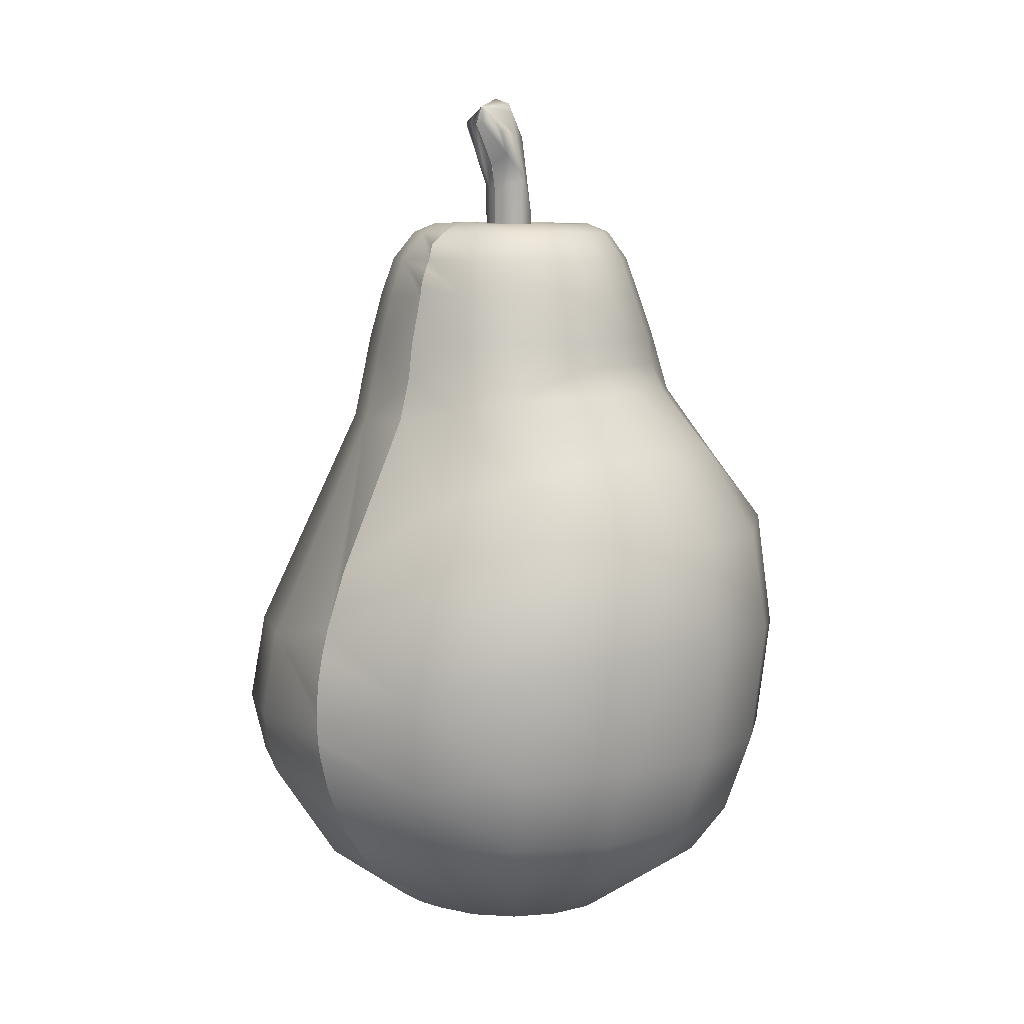
<metadata>
{"format":"obj","ext":"obj","renderer":"f3d","projection":"perspective","resolution":1024,"background":"white","views":[{"elev":8.2,"azim":133.4,"up":"+Y"}]}
</metadata>
<code>
v  -17.18 -41.47 0.0002
v  -29.29 -31.73 -12.13
v  -15.85 -41.47 -6.566
v  22.45 -31.74 22.45
v  15.85 -17.17 38.27
v  12.13 -31.74 29.29
v  -0 -12.14 -41.56
v  16.47 6.077 -40.43
v  15.79 -12.23 -38.34
v  29.1 5.094 29.23
v  9.648 38.95 24.15
v  15.73 5.094 38.14
v  -16.77 64.53 7.451
v  -15.38 68.76 0.0326
v  -18.19 64.52 0.0311
v  23.2 32.42 -23.93
v  23.23 41.47 -9.978
v  30.43 27.59 -12.91
v  -37.72 15.21 -15.86
v  -30.43 27.59 -12.91
v  -23.2 32.42 -23.93
v  -31.74 -31.74 0.0006
v  -0 -41.46 -17.18
v  -0 -31.73 -31.74
v  12.13 -31.73 -29.29
v  15.85 -41.47 6.567
v  17.18 -41.47 0.0002
v  29.29 -31.74 12.13
v  -2.102 66.1 0.2516
v  -4.211 68.16 0.0333
v  -3.886 68.25 1.726
v  37.97 5.516 15.8
v  23.29 39.05 10.02
v  17.85 38.95 18.51
v  -29.1 5.094 29.23
v  -17.85 38.95 18.51
v  -23.29 39.05 10.02
v  -22.45 -31.74 22.45
v  -29.32 -17.17 29.32
v  -38.27 -17.07 15.85
v  13.79 69.55 0.0325
v  12.06 70.13 0.0324
v  11.13 70.14 4.877
v  8.525 70.1 -8.927
v  5.856 70.08 -6.123
v  7.644 70.15 -3.295
v  -37.97 5.516 15.8
v  -41.07 8.467 -0.0143
v  17.76 43.14 -18.49
v  -15.49 21.14 -38.45
v  0 34.78 -33.96
v  0 21.53 -41.72
v  12.15 -41.46 -12.15
v  22.44 -31.73 -22.44
v  29.29 -31.73 -12.13
v  29.23 -12.96 -29.36
v  30.54 3.994 -30.92
v  40 -0.8379 -16.7
v  -15.79 -12.23 -38.34
v  -16.47 6.077 -40.43
v  -0 6.357 -43.85
v  -37.32 -24.83 0.0001
v  -38.2 -14.64 -15.87
v  -34.43 -24.61 -14.27
v  41.07 8.467 -0.0143
v  29.32 -17.17 29.32
v  -16.76 64.52 -7.388
v  -10.87 68.74 -11.39
v  -12.78 64.51 -13.69
v  7.338 64.5 -17.88
v  5.875 68.74 -14.88
v  10.87 68.74 -11.39
v  7.341 64.53 17.95
v  0 68.77 16.19
v  0.2797 64.53 19.45
v  -10.87 68.77 11.46
v  -8.528 70.14 8.995
v  -11.13 70.14 4.877
v  0 -31.74 31.74
v  0 -17.17 41.47
v  -15.85 -17.17 38.27
v  0 5.094 41.33
v  -9.648 38.95 24.15
v  -15.73 5.094 38.14
v  37.72 15.21 -15.86
v  12.15 -41.47 12.15
v  -12.15 -41.47 12.15
v  -29.29 -31.74 12.13
v  8.644 51.85 -21.89
v  8.1 58.81 -19.81
v  14.75 58.81 -15.17
v  -12.5 34.5 -31.3
v  15.49 21.14 -38.45
v  12.5 34.5 -31.3
v  -29.23 -12.96 -29.36
v  -12.15 -41.46 -12.15
v  -22.44 -31.73 -22.44
v  -12.13 -31.73 -29.29
v  40.17 -7.807 16.65
v  43.28 -8.613 -0.0111
v  43.48 -5.685 -0.0132
v  13.34 64.51 -13.69
v  20.88 51.56 -9.045
v  -6.782 64.53 17.95
v  -5.878 68.77 14.95
v  0 38.95 26.16
v  -41.45 -16.33 -0.0043
v  -43.48 -5.685 -0.0132
v  -40 -0.8379 -16.7
v  -28.75 21.93 -29.38
v  -30.54 3.994 -30.92
v  17.33 64.53 7.451
v  10.87 68.77 11.46
v  13.34 64.53 13.76
v  16.01 51.26 16.82
v  -23.23 41.47 -9.978
v  -16 51.77 -16.76
v  -17.76 43.14 -18.49
v  -6.778 64.5 -17.88
v  0 68.74 -16.12
v  0.2797 64.5 -19.38
v  -2.338 67.67 -3.646
v  -2.398 69.2 -6.053
v  -4.436 69.26 -4.631
v  -14.19 68.75 -6.143
v  -8.525 70.1 -8.927
v  -5.856 70.08 -6.123
v  -3.165 70.05 -8.001
v  21.17 -39.58 0.0003
v  15.85 -41.47 -6.566
v  24.94 -37.32 0.0004
v  6.566 -41.46 -15.85
v  26.38 -24.4 -26.39
v  38.2 -14.64 -15.87
v  34.43 -24.61 -14.27
v  0 -44.89 -0.0002
v  0 -41.47 17.18
v  -6.567 -41.47 15.85
v  -12.13 -31.74 29.29
v  31.74 -31.74 0.0006
v  38.27 -17.07 15.85
v  -20.9 51.27 9.109
v  -18.61 58.82 -8.189
v  -8.644 51.85 -21.89
v  -7.541 58.81 -19.81
v  0.2797 58.81 -21.47
v  0 51.87 -23.72
v  -0 -44.01 -8.739
v  -4.296 -44.67 -0.8534
v  -8.74 -44.02 0
v  -8.065 -44.02 -3.341
v  18.75 64.52 0.0311
v  17.32 64.52 -7.388
v  18.1 66.84 0.0328
v  -1.494 66.22 1.605
v  -2.978 68.27 3.163
v  -1.61 68.27 4.118
v  4.436 69.26 -4.631
v  5.79 69.39 -2.488
v  2.019 65.81 -0.611
v  0 62.85 0.0335
v  2.071 65.9 -0.3992
v  -7.545 58.83 19.88
v  -12.78 64.53 13.76
v  -16.01 51.26 16.82
v  43.4 -2.537 -0.0148
v  43 0.8542 -0.0157
v  39.58 -20.8 -0.0014
v  -11.13 70.12 -4.811
v  -7.646 70.25 3.361
v  -8.284 70.22 0.0326
v  -33.11 22.75 0.0022
v  -0 -24.3 -37.33
v  14.26 -24.31 -34.45
v  8.104 58.83 19.88
v  0 51.26 23.78
v  -25.22 39.79 0.0225
v  -22.64 51.36 0.0317
v  -20.88 51.56 -9.045
v  20.75 58.83 0.0313
v  20.9 51.27 9.109
v  22.64 51.36 0.0317
v  1.861 66.21 1.081
v  2.978 68.27 3.163
v  4.128 68.22 0.8954
v  7.646 70.25 3.361
v  6.567 -41.47 15.85
v  10.22 70.39 0.0324
v  5.878 68.77 14.95
v  25.22 39.79 0.0225
v  37.53 17.19 -0.0078
v  -8.656 51.26 21.95
v  19.17 58.83 8.253
v  16 51.77 -16.76
v  13.02 -42.95 0.0001
v  8.065 -44.02 -3.341
v  -18.61 58.83 8.253
v  -14.26 -24.31 -34.45
v  8.066 -44.02 3.341
v  8.74 -44.02 0
v  0 70.26 8.74
v  -3.167 70.26 8.068
v  -8.891 47.97 -22.47
v  8.656 51.26 21.95
v  37.32 -24.83 0.0001
v  34.7 -28.46 0.0006
v  3.165 70.05 -8.001
v  2.398 69.2 -6.053
v  0.9948 65.26 -1.927
v  1.173 65.29 -1.815
v  2.338 67.67 -3.646
v  30.79 -8.11 30.81
v  41.45 -16.33 -0.0043
v  -4.608 70.09 -11.66
v  0 70.05 -8.672
v  0 70.09 -12.64
v  -5.875 68.74 -14.88
v  14.19 68.77 6.21
v  11.13 70.12 -4.811
v  15.38 68.76 0.0326
v  14.19 68.75 -6.143
v  6.18 -44.02 6.18
v  -14.19 68.77 6.21
v  -40.17 -7.807 16.65
v  -6.179 -44.01 -6.179
v  -6.566 -41.46 -15.85
v  -3.34 -44.01 -8.064
v  28.75 18.24 -29.38
v  -6.18 -44.02 6.18
v  -0.2065 65.22 -2.18
v  0 67.63 -4.395
v  -0.8196 67.63 -4.307
v  -30.79 -8.11 30.81
v  16.64 -8.11 40.2
v  -16.64 -8.11 40.2
v  8.891 47.97 -22.47
v  0 -8.11 43.57
v  3.34 -44.01 -8.064
v  6.179 -44.01 -6.179
v  -1.675 -44.66 -4.044
v  19.17 58.82 -8.189
v  8.284 70.22 0.0326
v  -26.38 -24.4 -26.39
v  0.2797 58.83 21.54
v  14.75 58.83 15.24
v  0 70.14 12.71
v  4.61 70.14 11.73
v  -14.19 58.83 15.24
v  -20.19 58.83 0.0313
v  23.32 46.26 0.0286
v  -15.85 -41.47 6.567
v  42.84 -11.35 -0.0088
v  -14.19 58.81 -15.17
v  3.641 -44.66 -2.434
v  1.675 -44.66 -4.044
v  -1.949 65.72 -0.8168
v  0 62.45 0.0305
v  -1.861 65.62 -1.015
v  -3.885 67.95 -1.659
v  4.608 70.09 -11.66
v  20.06 61.85 0.0312
v  19.48 63.23 0.0312
v  42.24 4.514 -0.0156
v  0 43.96 -26.2
v  9.585 43.87 -24.16
v  -9.585 43.87 -24.16
v  -8.066 -44.02 3.341
v  0 -44.89 -0.0002
v  8.528 70.14 8.995
v  -12.06 70.13 0.0324
v  1.61 68.27 4.118
v  0 63.32 0.0369
v  0 68.27 4.46
v  3.167 70.26 8.068
v  -4.61 70.14 11.73
v  1.861 65.62 -1.015
v  3.885 67.95 -1.659
v  3.498 67.83 -2.426
v  1.34 65.33 -1.686
v  2.977 67.73 -3.098
v  -6.275 69.51 0.0328
v  -1.861 66.21 1.081
v  -1.95 66.19 0.8838
v  0.2065 65.22 -2.18
v  0 65.22 -2.192
v  -1.493 65.39 -1.54
v  0 62.1 0.0278
v  -1.34 65.33 -1.686
v  -5.858 70.26 6.189
v  5.858 70.26 6.189
v  -4.045 -44.67 1.675
v  1.633 66.22 1.444
v  1.755 66.21 1.268
v  2.071 66.15 0.467
v  0 63.29 0.0367
v  2.02 66.17 0.6784
v  -2.071 66.15 0.467
v  -2.019 65.81 -0.611
v  0 48.02 -24.36
v  -3.498 67.83 -2.426
v  -2.977 67.73 -3.098
v  4.383 -44.67 -0.0001
v  4.127 68.06 -0.8289
v  0 61.86 0.0261
v  0 69.19 -6.562
v  0.8196 67.63 -4.307
v  4.045 -44.67 1.675
v  1.632 65.45 -1.379
v  1.755 65.54 -1.203
v  0 62.2 0.0286
v  -5.79 69.39 -2.488
v  -0.8072 65.24 -2.02
v  -0.612 65.23 -2.094
v  -1.609 67.64 -4.053
v  1.693 -44.82 -1.39
v  1.549 -44.82 -1.55
v  2.095 -44.83 -0.6352
v  0 63.08 0.0351
v  28.48 -34.69 0.0005
v  1.494 66.22 1.605
v  -2.18 -44.83 0.2142
v  -1.931 -44.83 -1.032
v  -2.022 -44.83 -0.8377
v  1.949 65.72 -0.8168
v  0 62.59 0.0315
v  -2.071 65.9 -0.3992
v  -4.127 68.06 -0.8289
v  -7.644 70.15 -3.295
v  1.609 67.64 -4.053
v  0.612 65.23 -2.094
v  6.275 69.51 0.0328
v  0.4112 65.22 -2.148
v  -1.633 66.22 1.444
v  -1.755 66.21 1.268
v  1.931 -44.83 -1.032
v  2.022 -44.83 -0.8377
v  2.18 -44.83 -0.2144
v  4.211 68.16 0.0333
v  2.102 66.1 0.2516
v  2.095 -44.83 0.635
v  -2.095 -44.83 0.635
v  -2.192 -44.83 -0.0001
v  20.48 60.38 0.0312
v  -2.18 -44.83 -0.2144
v  -2.148 -44.83 -0.4268
v  -1.693 -44.82 -1.39
v  -1.549 -44.82 -1.55
v  -1.755 65.54 -1.203
v  -2.095 -44.83 -0.6352
v  -1.632 65.45 -1.379
v  -2.102 65.98 -0.1835
v  -2.113 66.05 0.0341
v  1.95 66.19 0.8838
v  1.493 65.39 -1.54
v  -1.173 65.29 -1.815
v  -0.9948 65.26 -1.927
v  2.102 65.98 -0.1835
v  2.148 -44.83 -0.4268
v  -0.4112 65.22 -2.148
v  1.39 -44.82 -1.693
v  1.217 -44.82 -1.821
v  -2.02 66.17 0.6784
v  2.113 66.05 0.0341
v  -1.39 -44.82 -1.693
v  -1.217 -44.82 -1.821
v  1.032 -44.82 -1.931
v  -1.032 -44.82 -1.931
v  2.18 -44.83 0.2142
v  2.148 -44.83 0.4266
v  -2.148 -44.83 0.4266
v  -1.821 -44.83 -1.217
v  0.8072 65.24 -2.02
v  4.506 79.44 0.0006
v  3.942 81.18 -2.689
v  7.712 86.05 -1.042
v  8.177 85.83 -0.0349
v  1.484 71.42 3.78
v  0.3136 50.52 4.081
v  2.614 50.52 2.681
v  -3.123 66.25 1.708
v  -1.329 77.85 3.055
v  -2.29 78.24 0.3552
v  3.094 89.16 -2.331
v  -0.0282 83.8 -2.359
v  3.203 89.96 0.4842
v  6.916 86.42 3.221
v  4.167 80.99 2.788
v  7.672 85.8 1.076
v  -3.386 66.25 0.2247
v  -3.126 66.25 -1.259
v  0.9681 50.52 -3.491
v  1.835 76.78 -3.415
v  2.143 50.52 -2.78
v  2.981 76.28 2.857
v  -1.008 50.52 3.93
v  0.8537 77.05 4.091
v  -2.39 66.24 2.967
v  3.534 76.14 -1.396
v  6.988 85.85 3.31
v  4.045 82.3 3.854
v  3.142 89.55 1.574
v  0.197 83.6 3.118
v  2.977 89.28 2.435
v  2.725 83.73 -3.653
v  1.91 82.53 -3.658
v  2.576 83.85 -3.637
v  -2.654 50.52 -2.243
v  -1.089 71.75 -3.345
v  -2.395 66.24 -2.521
v  3.348 87.88 -2.948
v  3.019 83.15 3.961
v  -3.023 50.52 2.047
v  -3.412 50.52 0.5987
v  3.389 50.52 0.2191
v  3.806 76.02 0.0751
v  3.607 76.07 1.568
v  4.877 80.54 -0.0186
v  8.17 85.98 -0.0403
v  3.753 88.64 3.505
v  2.983 50.52 -1.609
v  0.6626 77.21 -3.661
v  5.543 84.49 -3.107
v  7.136 86.53 -2.7
v  4.712 85.18 -3.638
v  3.679 74.84 0.1018
v  7.342 88.5 -0.3642
v  7.243 88.59 -0.3249
v  7.25 88.58 -0.4082
v  7.318 88.52 -0.2949
v  7.276 88.56 -0.4316
v  7.296 88.54 -0.4337
v  7.268 88.56 -0.2897
v  7.324 88.52 -0.4159
o nurbsSphere4
g nurbsSphere4
f 1 2 3
f 4 5 6
f 7 8 9
f 10 11 12
f 13 14 15
f 16 17 18
f 19 20 21
f 1 22 2
f 23 24 25
f 26 27 28
f 29 30 31
f 32 33 34
f 35 36 37
f 38 39 40
f 41 42 43
f 44 45 46
f 35 37 47
f 48 20 19
f 16 49 17
f 50 51 52
f 53 54 55
f 56 57 58
f 59 60 61
f 62 63 64
f 32 65 33
f 4 66 5
f 67 68 69
f 70 71 72
f 73 74 75
f 76 77 78
f 79 80 81
f 82 83 84
f 57 85 58
f 86 4 6
f 87 38 88
f 89 90 91
f 50 92 51
f 93 94 16
f 9 8 57
f 95 60 59
f 96 97 98
f 99 100 101
f 70 72 102
f 49 103 17
f 104 105 76
f 12 11 106
f 38 40 88
f 107 108 109
f 19 21 110
f 63 111 95
f 112 113 114
f 33 115 34
f 116 117 118
f 119 120 121
f 122 123 124
f 67 125 68
f 126 127 128
f 129 130 131
f 23 25 132
f 133 134 135
f 136 137 138
f 137 139 138
f 28 140 141
f 28 129 131
f 36 142 37
f 143 67 69
f 144 145 146
f 144 146 147
f 148 23 132
f 149 150 151
f 152 153 154
f 155 156 157
f 28 141 66
f 32 34 10
f 6 5 80
f 12 106 82
f 84 36 35
f 139 81 39
f 45 158 159
f 160 161 162
f 163 104 164
f 36 165 142
f 79 81 139
f 137 79 139
f 110 92 50
f 95 111 60
f 166 58 167
f 168 135 134
f 52 94 93
f 7 61 8
f 169 127 126
f 78 170 171
f 40 108 107
f 172 48 47
f 59 61 7
f 24 173 174
f 9 57 56
f 54 133 135
f 175 73 75
f 11 176 106
f 177 178 179
f 48 172 20
f 180 181 182
f 183 184 185
f 184 186 185
f 86 6 187
f 188 186 43
f 73 189 74
f 65 58 85
f 18 190 191
f 64 63 95
f 3 2 97
f 180 182 103
f 147 90 89
f 52 51 94
f 22 62 64
f 62 88 40
f 82 106 83
f 83 192 165
f 33 181 115
f 193 112 114
f 90 102 91
f 49 194 103
f 150 1 3
f 138 38 87
f 195 196 130
f 24 174 25
f 25 174 133
f 197 13 15
f 37 142 178
f 97 198 98
f 98 198 173
f 195 199 200
f 105 77 76
f 201 157 202
f 110 21 92
f 203 118 117
f 34 115 204
f 11 204 176
f 168 205 135
f 140 130 55
f 141 206 205
f 109 19 110
f 108 19 109
f 207 208 158
f 209 210 211
f 141 99 212
f 141 213 99
f 214 215 216
f 119 217 120
f 69 217 119
f 117 145 144
f 112 218 113
f 188 42 219
f 220 153 221
f 222 187 136
f 13 223 14
f 104 76 164
f 147 146 90
f 121 71 70
f 116 179 117
f 177 179 116
f 39 224 40
f 40 224 108
f 225 226 227
f 96 98 226
f 57 228 85
f 8 228 57
f 229 136 138
f 229 138 87
f 109 110 111
f 111 110 50
f 230 231 232
f 60 50 52
f 111 50 60
f 61 93 8
f 8 93 228
f 39 233 224
f 81 233 39
f 61 52 93
f 60 52 61
f 66 212 234
f 141 212 66
f 81 235 233
f 80 235 81
f 236 194 49
f 94 49 16
f 66 234 5
f 5 234 237
f 80 237 235
f 5 237 80
f 238 53 239
f 240 225 227
f 91 153 241
f 152 241 153
f 186 242 185
f 97 243 198
f 2 243 97
f 56 58 134
f 101 134 58
f 195 26 199
f 222 86 187
f 106 176 192
f 106 192 83
f 244 104 163
f 175 75 244
f 245 73 175
f 193 114 245
f 83 165 36
f 84 83 36
f 45 159 46
f 246 201 202
f 247 201 246
f 26 28 4
f 28 66 4
f 248 13 197
f 163 164 248
f 107 109 63
f 63 109 111
f 249 67 143
f 197 15 249
f 250 181 33
f 33 191 190
f 34 204 11
f 10 34 11
f 108 48 19
f 224 48 108
f 193 180 112
f 37 178 177
f 172 47 37
f 99 101 32
f 99 32 10
f 251 88 22
f 62 22 88
f 202 157 156
f 30 170 31
f 138 139 38
f 139 39 38
f 187 6 79
f 6 80 79
f 132 25 54
f 25 133 54
f 226 98 24
f 98 173 24
f 213 134 252
f 224 47 48
f 233 47 224
f 211 158 208
f 127 123 128
f 143 69 253
f 253 69 119
f 254 255 239
f 256 257 258
f 258 259 256
f 233 35 47
f 235 35 233
f 99 10 212
f 212 10 12
f 237 84 235
f 235 84 35
f 234 82 237
f 237 82 84
f 234 12 82
f 212 12 234
f 64 95 243
f 243 95 59
f 91 102 153
f 102 221 153
f 243 59 198
f 198 59 7
f 173 7 9
f 198 7 173
f 173 9 174
f 174 9 56
f 250 17 103
f 18 17 190
f 174 56 133
f 133 56 134
f 22 64 2
f 2 64 243
f 217 216 120
f 71 260 44
f 112 261 262
f 112 152 218
f 225 96 226
f 150 3 151
f 32 263 65
f 261 241 262
f 114 189 73
f 245 114 73
f 244 75 104
f 75 105 104
f 92 264 51
f 51 264 265
f 141 168 213
f 249 15 67
f 15 125 67
f 164 223 13
f 248 164 13
f 92 266 264
f 21 266 92
f 41 221 219
f 71 44 72
f 229 251 267
f 267 268 229
f 218 269 113
f 189 247 246
f 223 270 14
f 125 169 126
f 94 265 49
f 51 265 94
f 271 272 273
f 274 271 273
f 217 214 216
f 125 126 68
f 189 246 74
f 105 275 77
f 206 55 135
f 54 135 55
f 146 121 70
f 145 121 146
f 90 70 102
f 146 70 90
f 253 119 145
f 145 119 121
f 206 140 55
f 276 277 278
f 279 280 211
f 62 107 63
f 62 40 107
f 171 170 281
f 127 124 123
f 218 154 220
f 41 43 218
f 148 132 238
f 238 268 148
f 239 53 130
f 53 55 130
f 282 283 31
f 179 253 117
f 117 253 145
f 284 231 285
f 286 287 288
f 21 118 266
f 20 118 21
f 93 16 228
f 228 16 18
f 180 103 241
f 194 241 103
f 267 251 1
f 251 22 1
f 275 289 77
f 77 170 78
f 269 290 274
f 290 271 274
f 194 91 241
f 89 91 194
f 148 268 240
f 291 150 149
f 179 143 253
f 178 143 179
f 260 45 44
f 216 215 207
f 292 184 293
f 294 295 296
f 142 249 178
f 178 249 143
f 264 236 265
f 236 49 265
f 29 31 297
f 298 161 257
f 264 299 236
f 266 299 264
f 258 300 259
f 288 301 286
f 142 197 249
f 165 197 142
f 115 245 175
f 181 245 115
f 302 254 196
f 195 200 196
f 165 248 197
f 192 248 165
f 266 203 299
f 203 266 118
f 204 175 244
f 115 175 204
f 176 163 192
f 192 163 248
f 204 244 176
f 176 244 163
f 114 113 189
f 113 247 189
f 74 275 105
f 75 74 105
f 187 79 137
f 136 187 137
f 69 68 217
f 68 214 217
f 102 72 221
f 72 219 221
f 164 76 223
f 76 78 223
f 160 162 303
f 14 169 125
f 15 14 125
f 120 260 71
f 121 120 71
f 209 304 210
f 285 304 284
f 181 193 245
f 180 193 181
f 172 116 20
f 20 116 118
f 155 157 272
f 232 231 305
f 306 208 305
f 302 199 307
f 250 190 17
f 308 309 278
f 308 310 309
f 151 3 96
f 3 97 96
f 132 54 53
f 238 132 53
f 226 24 23
f 227 226 23
f 300 311 259
f 281 170 30
f 199 26 86
f 26 4 86
f 312 304 313
f 313 314 312
f 229 87 251
f 87 88 251
f 296 185 294
f 315 316 255
f 317 254 302
f 282 272 283
f 297 318 29
f 263 58 65
f 28 319 140
f 228 18 85
f 191 85 18
f 77 289 170
f 156 170 289
f 188 242 186
f 293 295 292
f 320 272 271
f 218 152 154
f 278 277 159
f 32 166 167
f 122 124 301
f 288 122 301
f 320 271 184
f 290 184 271
f 223 78 270
f 78 171 270
f 321 291 149
f 291 268 267
f 149 225 240
f 322 323 149
f 250 33 190
f 41 220 221
f 255 268 238
f 255 238 239
f 43 290 269
f 218 43 269
f 324 325 161
f 273 272 157
f 201 273 157
f 172 177 116
f 172 37 177
f 215 208 207
f 215 305 208
f 100 134 101
f 191 65 85
f 326 161 298
f 298 327 326
f 300 124 311
f 328 311 124
f 211 280 158
f 278 159 158
f 44 46 219
f 72 44 219
f 319 130 140
f 33 65 191
f 232 305 123
f 128 123 305
f 306 329 208
f 330 329 306
f 203 147 299
f 299 147 89
f 203 144 147
f 203 117 144
f 236 89 194
f 299 89 236
f 328 124 127
f 169 328 127
f 46 159 331
f 303 331 159
f 330 306 332
f 332 304 330
f 333 272 334
f 333 334 156
f 335 254 336
f 337 302 268
f 210 304 310
f 99 213 252
f 185 331 338
f 339 185 338
f 222 136 307
f 340 302 307
f 232 123 314
f 313 232 314
f 269 274 247
f 113 269 247
f 74 246 275
f 246 202 275
f 270 328 169
f 14 270 169
f 268 291 341
f 321 149 342
f 120 216 260
f 216 207 260
f 126 128 214
f 68 126 214
f 195 130 27
f 195 27 26
f 46 331 242
f 188 219 46
f 156 31 170
f 282 31 156
f 112 180 343
f 180 241 343
f 268 344 345
f 268 321 342
f 346 149 240
f 346 240 347
f 267 1 150
f 291 267 150
f 348 257 287
f 154 153 220
f 268 323 322
f 268 345 349
f 184 290 186
f 43 186 290
f 168 134 213
f 275 202 289
f 202 156 289
f 247 274 201
f 274 273 201
f 250 182 181
f 250 103 182
f 276 324 277
f 276 325 324
f 348 287 350
f 350 300 348
f 351 30 352
f 352 318 351
f 183 185 353
f 353 295 183
f 279 310 354
f 279 354 280
f 355 304 356
f 356 122 355
f 141 205 168
f 357 338 303
f 303 338 331
f 317 302 358
f 268 317 358
f 359 304 230
f 230 232 359
f 268 316 315
f 360 361 255
f 207 158 45
f 260 207 45
f 185 242 331
f 206 135 205
f 128 305 215
f 214 128 215
f 362 272 318
f 357 363 338
f 357 161 363
f 363 318 339
f 339 338 363
f 141 140 206
f 199 86 222
f 222 307 199
f 364 240 365
f 268 346 347
f 239 130 196
f 254 239 196
f 188 46 242
f 151 96 225
f 149 151 225
f 148 240 227
f 227 23 148
f 315 255 254
f 268 315 254
f 28 27 129
f 27 130 129
f 131 130 319
f 28 131 319
f 302 200 199
f 302 196 200
f 270 171 328
f 171 311 328
f 268 361 360
f 268 255 366
f 327 311 281
f 171 281 311
f 294 318 295
f 188 43 42
f 367 240 268
f 268 364 365
f 327 281 30
f 351 327 30
f 368 302 369
f 136 340 307
f 32 167 263
f 167 58 263
f 362 318 297
f 362 297 31
f 341 291 370
f 268 341 370
f 322 149 371
f 268 322 371
f 209 329 372
f 372 304 209
f 32 101 166
f 101 58 166
f 309 310 325
f 41 219 42
f 262 241 152
f 112 262 152
f 268 335 336
f 268 254 335
f 351 318 161
f 252 134 100
f 99 252 100
f 355 287 304
f 339 318 294
f 339 294 185
f 351 161 326
f 351 326 327
f 357 303 162
f 162 161 357
f 160 303 277
f 303 159 277
f 327 259 311
f 298 259 327
f 29 318 352
f 29 352 30
f 298 257 256
f 298 256 259
f 160 277 324
f 324 161 160
f 362 31 283
f 283 272 362
f 296 353 185
f 296 295 353
f 308 278 280
f 278 158 280
f 300 301 124
f 350 301 300
f 258 257 348
f 258 348 300
f 276 278 309
f 309 325 276
f 282 156 334
f 334 272 282
f 183 295 293
f 183 293 184
f 349 149 323
f 268 349 323
f 268 336 317
f 317 336 254
f 340 369 302
f 136 369 340
f 268 365 367
f 367 365 240
f 366 255 361
f 268 366 361
f 350 287 286
f 350 286 301
f 308 280 354
f 354 310 308
f 321 370 291
f 268 370 321
f 268 371 346
f 346 371 149
f 268 358 337
f 337 358 302
f 368 136 302
f 136 368 369
f 344 342 149
f 268 342 344
f 360 255 316
f 268 360 316
f 268 347 364
f 364 347 240
f 333 156 155
f 155 272 333
f 292 295 320
f 292 320 184
f 288 287 355
f 288 355 122
f 279 211 210
f 210 310 279
f 356 304 312
f 356 312 314
f 330 304 372
f 330 372 329
f 313 304 359
f 313 359 232
f 284 304 332
f 284 332 306
f 230 304 285
f 230 285 231
f 284 306 231
f 306 305 231
f 122 314 123
f 356 314 122
f 209 211 329
f 211 208 329
f 344 149 345
f 349 345 149
f 41 218 220
f 343 241 261
f 112 343 261
f 373 374 375 376
f 377 378 379
f 380 381 382
f 383 384 385
f 386 387 388
f 389 382 390
f 391 392 393
f 379 394 377
f 395 396 397
f 393 392 398
f 396 394 399 400
f 401 382 402 403
f 404 405 406
f 391 407 408
f 409 384 408
f 405 384 410 406
f 411 396 400
f 412 395 397
f 390 413 389
f 414 415 416
f 387 417 418 388
f 396 381 397
f 402 396 411 419
f 414 420 398
f 391 421 392
f 374 421 422 423
f 407 413 390
f 408 407 409
f 414 416 379
f 403 402 419
f 378 396 395
f 390 382 384
f 385 384 382 401
f 375 374 423
f 389 413 380
f 380 382 389
f 384 405 408
f 421 405 404 424
f 410 384 383
f 394 387 386 399
f 379 416 394
f 408 421 391
f 405 421 408
f 373 398 374
f 396 402 381
f 381 402 382
f 378 377 396
f 377 394 396
f 392 374 398
f 392 421 374
f 380 412 397
f 397 381 380
f 409 407 390
f 390 384 409
f 422 421 424
f 373 425 398
f 414 398 425
f 417 387 416
f 416 387 394
f 413 412 380
f 417 416 415
f 393 398 420
f 375 426 376
f 385 427 428 383
f 388 426 429 386
f 399 429 400
f 403 427 401
f 406 430 431 404
f 410 430 406
f 400 429 432 411
f 418 426 388
f 411 432 419
f 422 433 423
f 419 432 427 403
f 401 427 385
f 423 433 426 375
f 404 431 424
f 383 428 430 410
f 386 429 399
f 424 431 433 422

</code>
